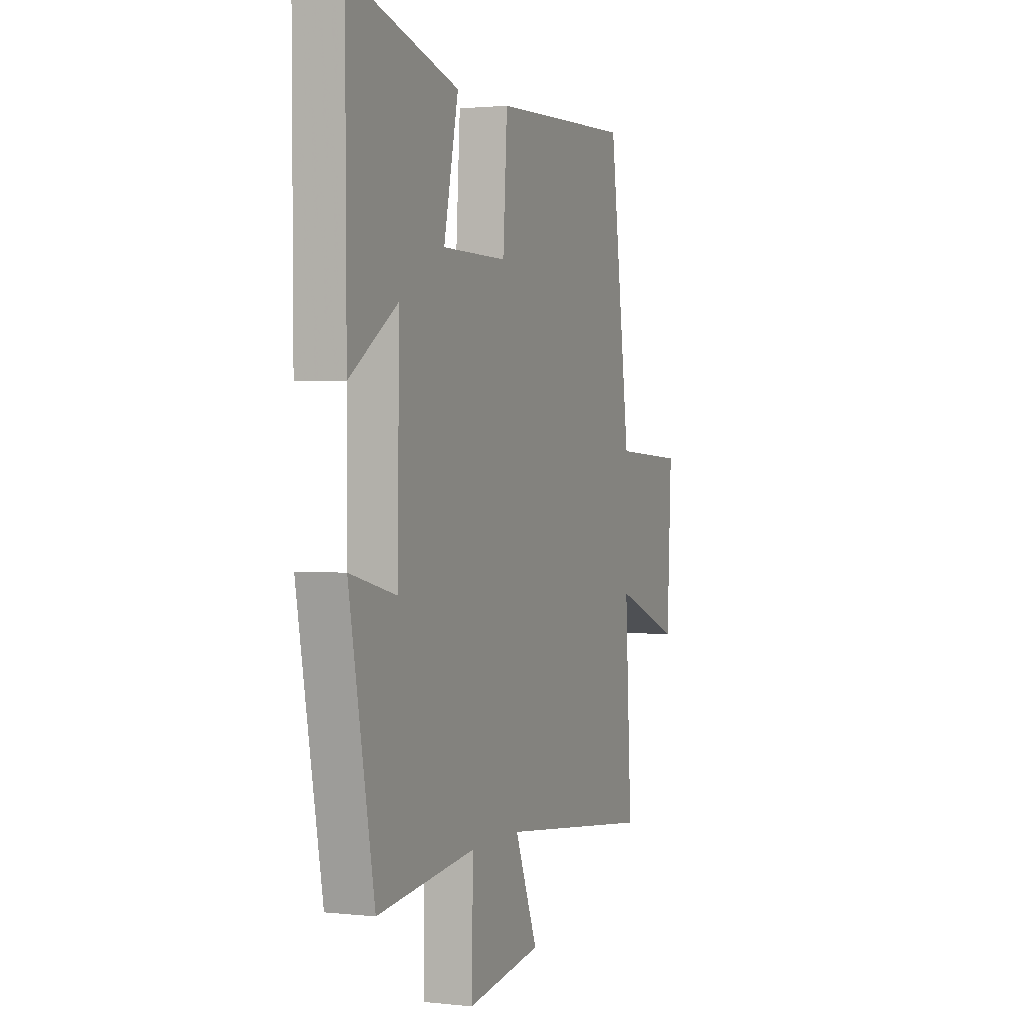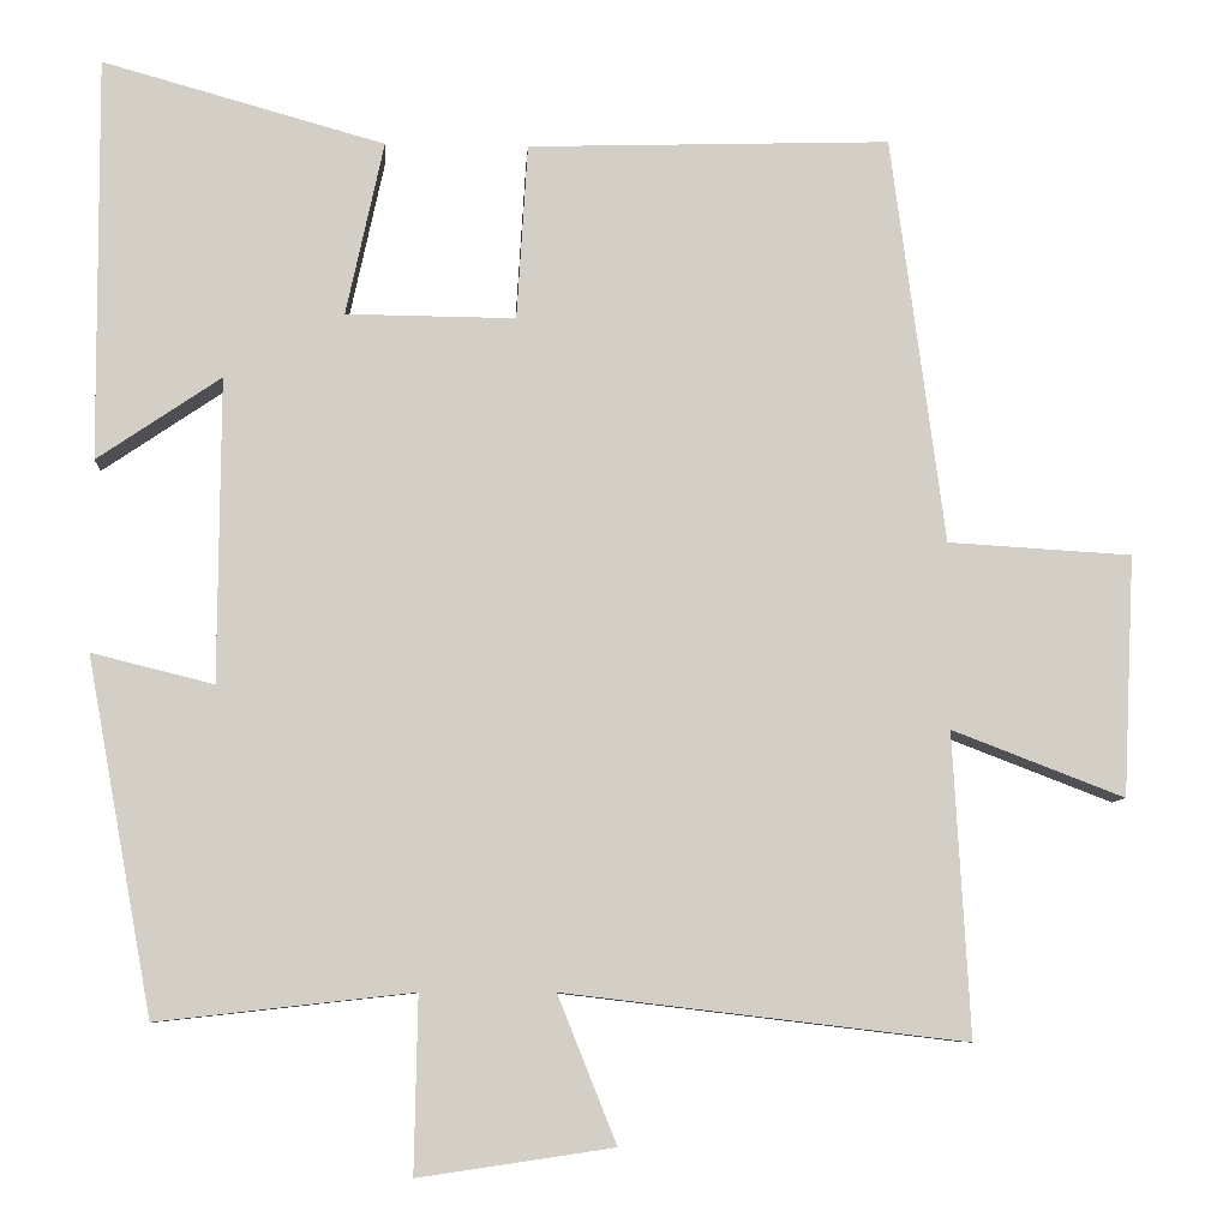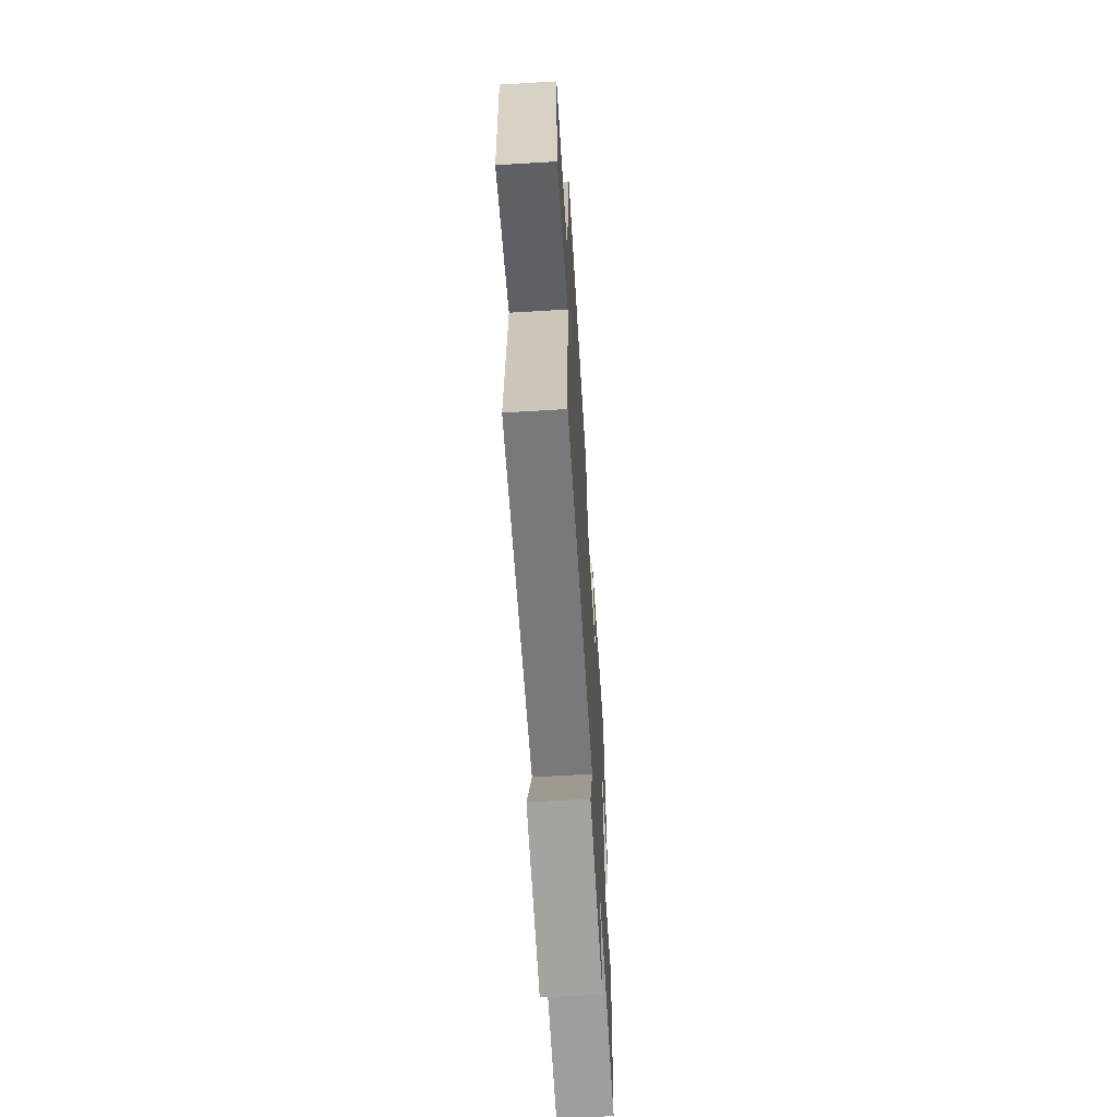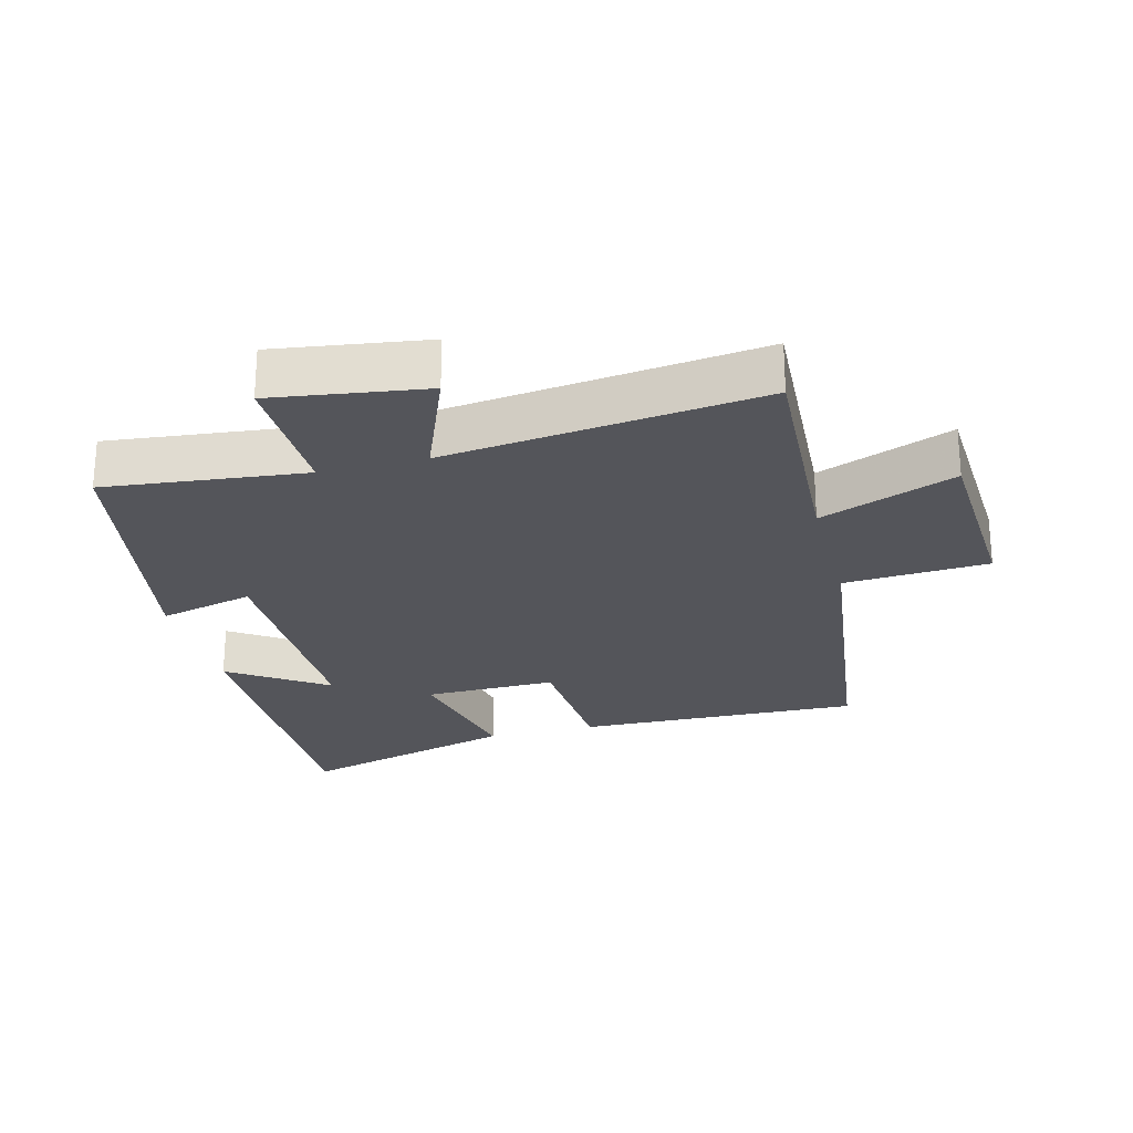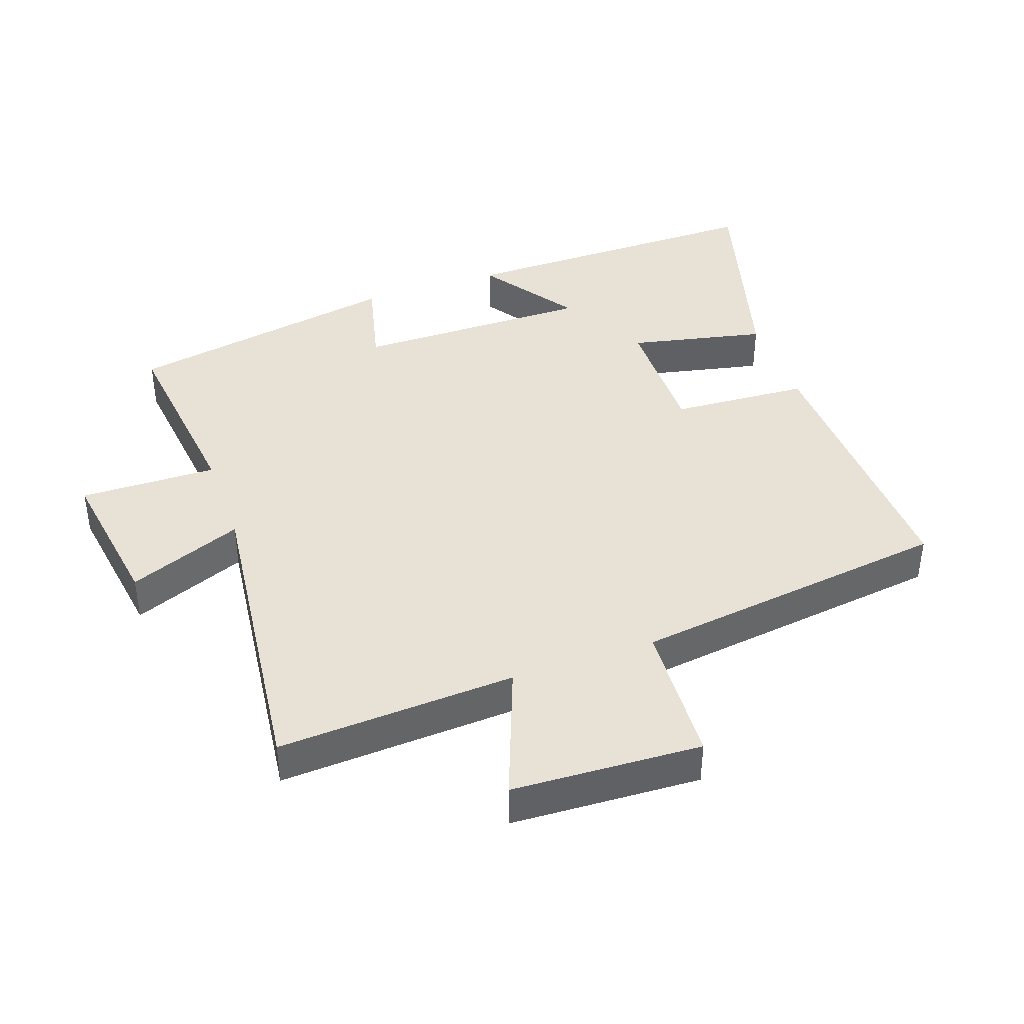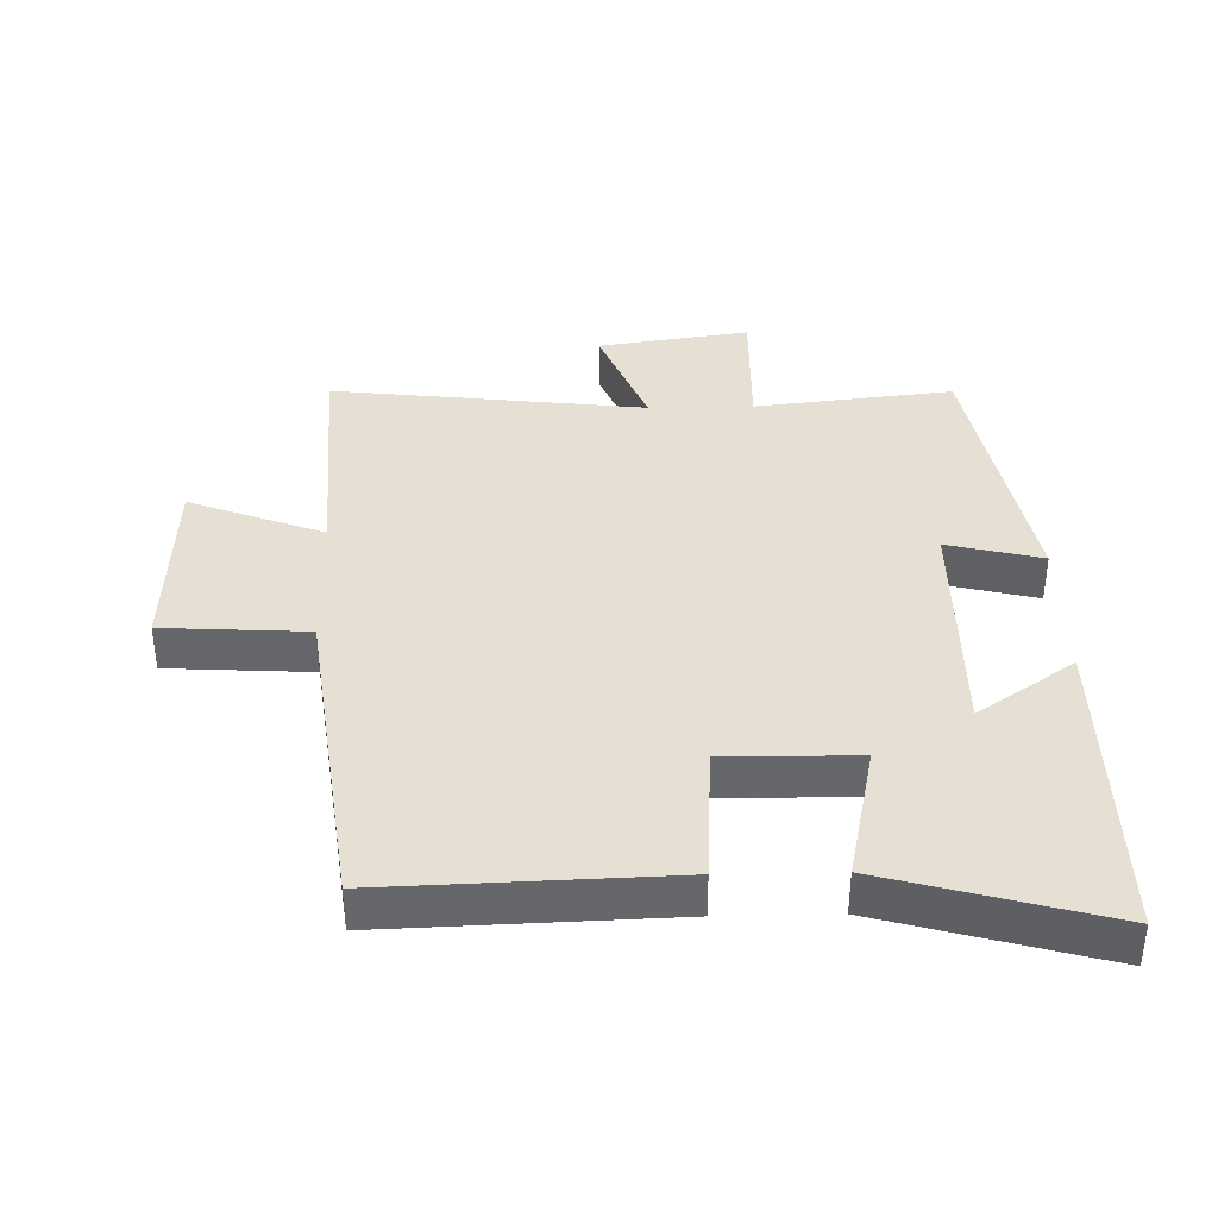
<metadata>
{"format":"obj","ext":"obj","renderer":"f3d","projection":"perspective","resolution":1024,"background":"white","views":[{"elev":1.7,"azim":111.9,"up":"+Z"},{"elev":-8.0,"azim":176.4,"up":"+Z"},{"elev":-64.6,"azim":-86.5,"up":"+Z"},{"elev":-24.9,"azim":-165.3,"up":"+Y"},{"elev":40.5,"azim":-109.5,"up":"+Y"},{"elev":38.1,"azim":-1.3,"up":"+Y"}]}
</metadata>
<code>
v -0.52 0.07 -0.557
v -0.5 0.07 -0.195
v -0.706 0.07 -0.274
v -0.72 0.07 0.014
v -0.5 0.07 0.027
v -0.436 0.07 0.514
v -0.003 0.07 0.5
v 0.01 0.07 0.29
v 0.212 0.07 0.292
v 0.167 0.07 0.5
v 0.503 0.07 0.594
v 0.5 0.07 0.114
v 0.353 0.07 0.214
v 0.355 0.07 -0.148
v 0.5 0.07 -0.112
v 0.422 0.07 -0.534
v 0.118 0.07 -0.5
v 0.122 0.07 -0.709
v -0.11 0.07 -0.675
v -0.04 0.07 -0.5
v -0.52 0 -0.557
v -0.5 0 -0.195
v -0.706 0 -0.274
v -0.72 0 0.014
v -0.5 0 0.027
v -0.436 0 0.514
v -0.003 0 0.5
v 0.01 0 0.29
v 0.212 0 0.292
v 0.167 0 0.5
v 0.503 0 0.594
v 0.5 0 0.114
v 0.353 0 0.214
v 0.355 0 -0.148
v 0.5 0 -0.112
v 0.422 0 -0.534
v 0.118 0 -0.5
v 0.122 0 -0.709
v -0.11 0 -0.675
v -0.04 0 -0.5
f 17 18 19 20
f 14 15 16 17
f 13 14 17 20
f 10 11 12 13
f 9 10 13
f 20 1 2
f 13 20 2
f 9 13 2
f 8 9 2
f 7 8 2
f 6 7 2
f 5 6 2
f 2 3 4 5
f 40 39 38 37
f 37 36 35 34
f 40 37 34 33
f 33 32 31 30
f 33 30 29
f 22 21 40
f 22 40 33
f 22 33 29
f 22 29 28
f 22 28 27
f 22 27 26
f 22 26 25
f 25 24 23 22
f 1 21 22 2
f 2 22 23 3
f 3 23 24 4
f 4 24 25 5
f 5 25 26 6
f 6 26 27 7
f 7 27 28 8
f 8 28 29 9
f 9 29 30 10
f 10 30 31 11
f 11 31 32 12
f 12 32 33 13
f 13 33 34 14
f 14 34 35 15
f 15 35 36 16
f 16 36 37 17
f 17 37 38 18
f 18 38 39 19
f 19 39 40 20
f 20 40 21 1

</code>
